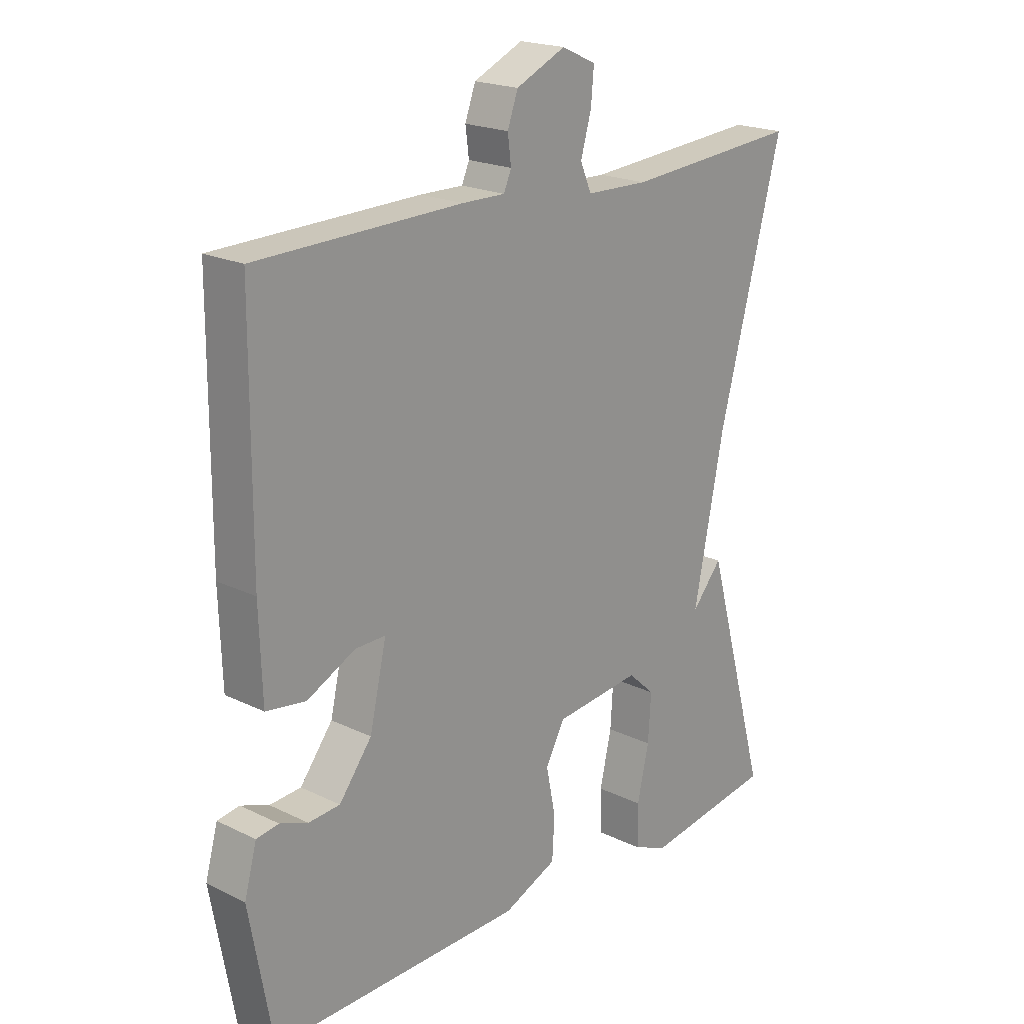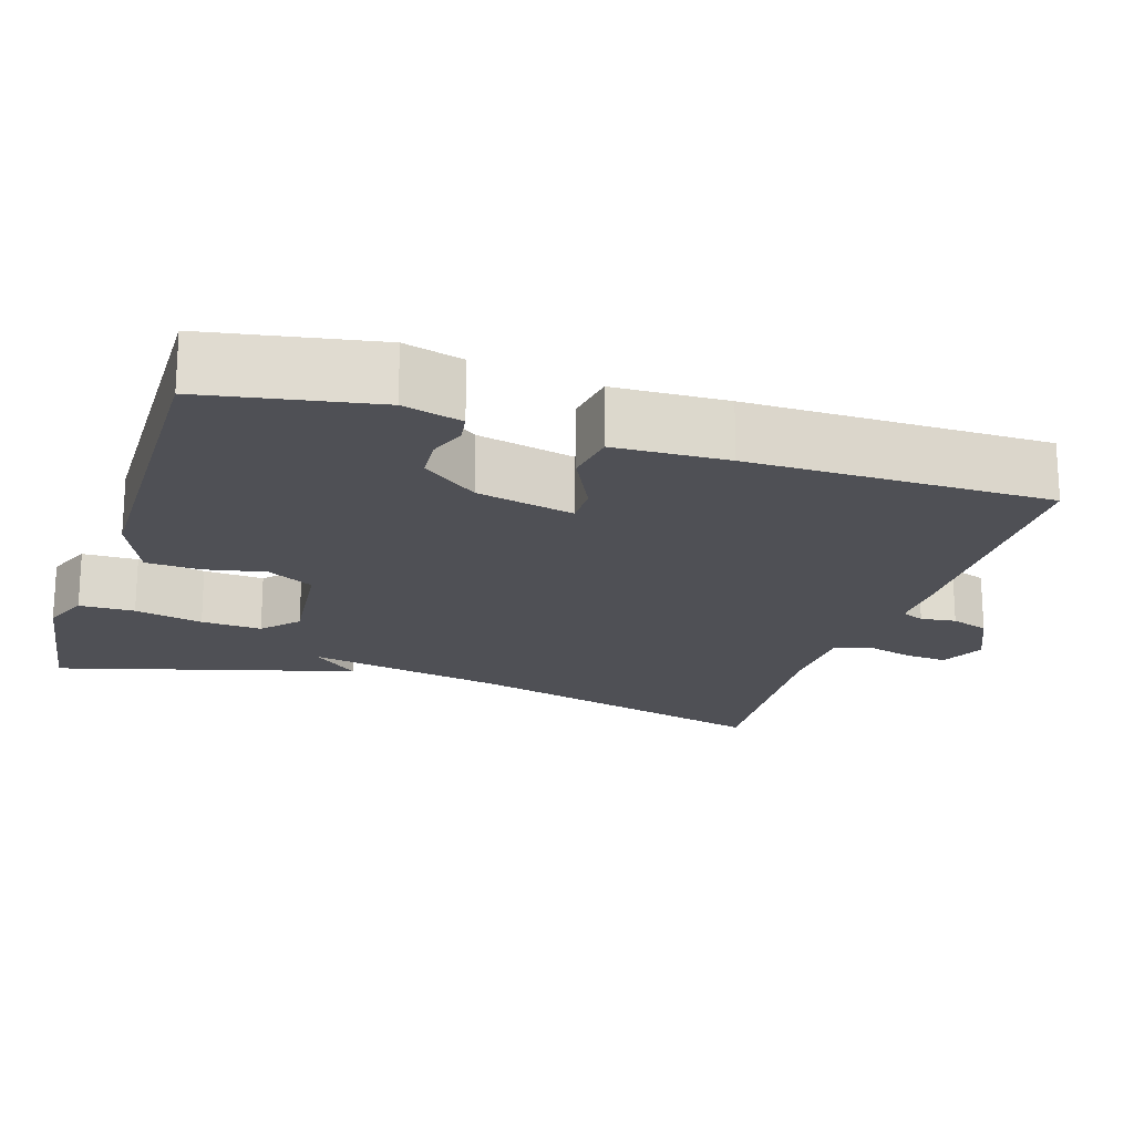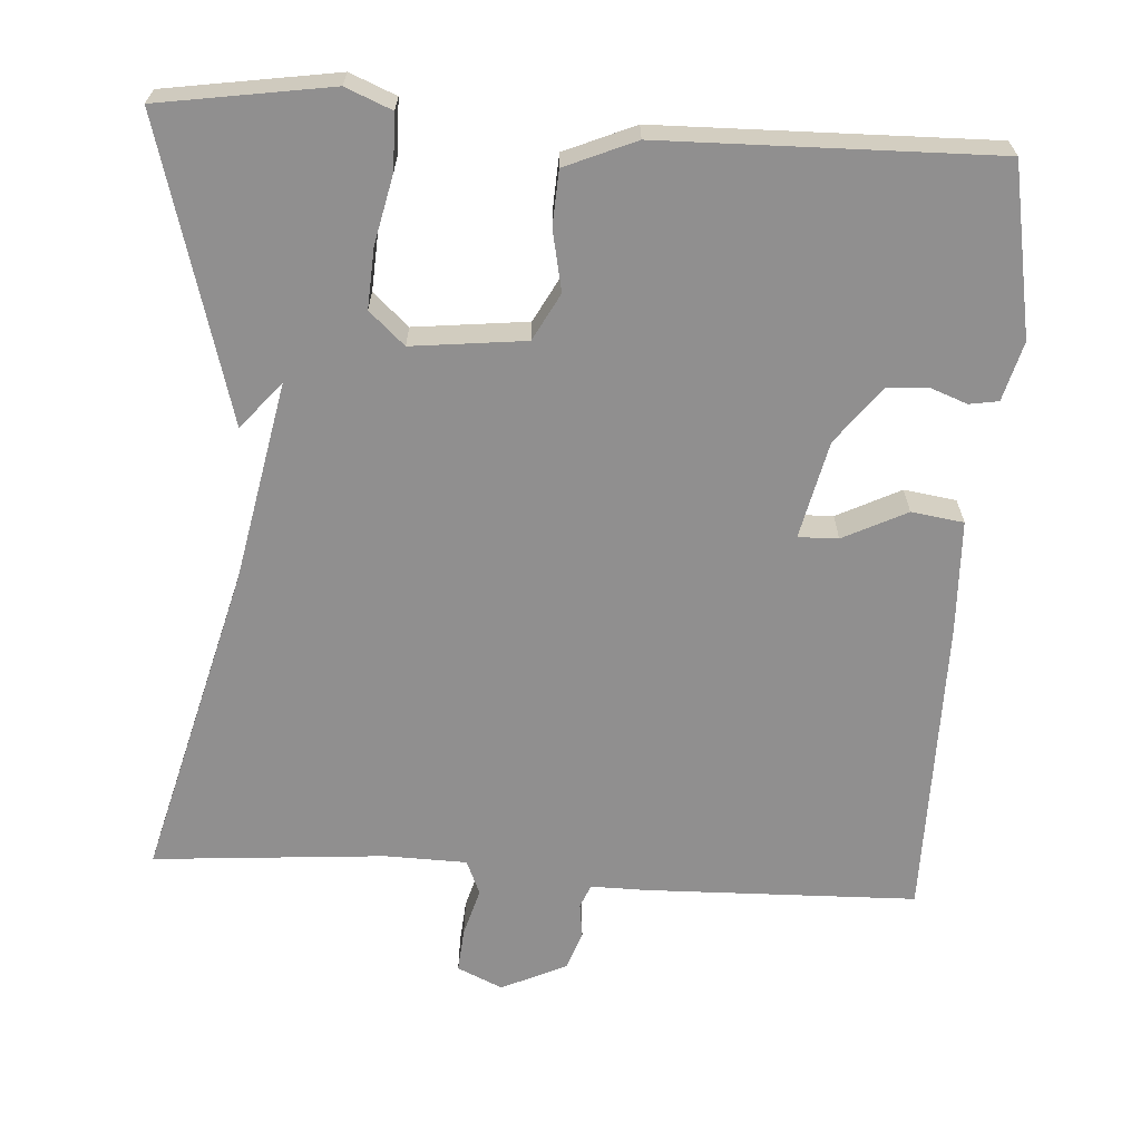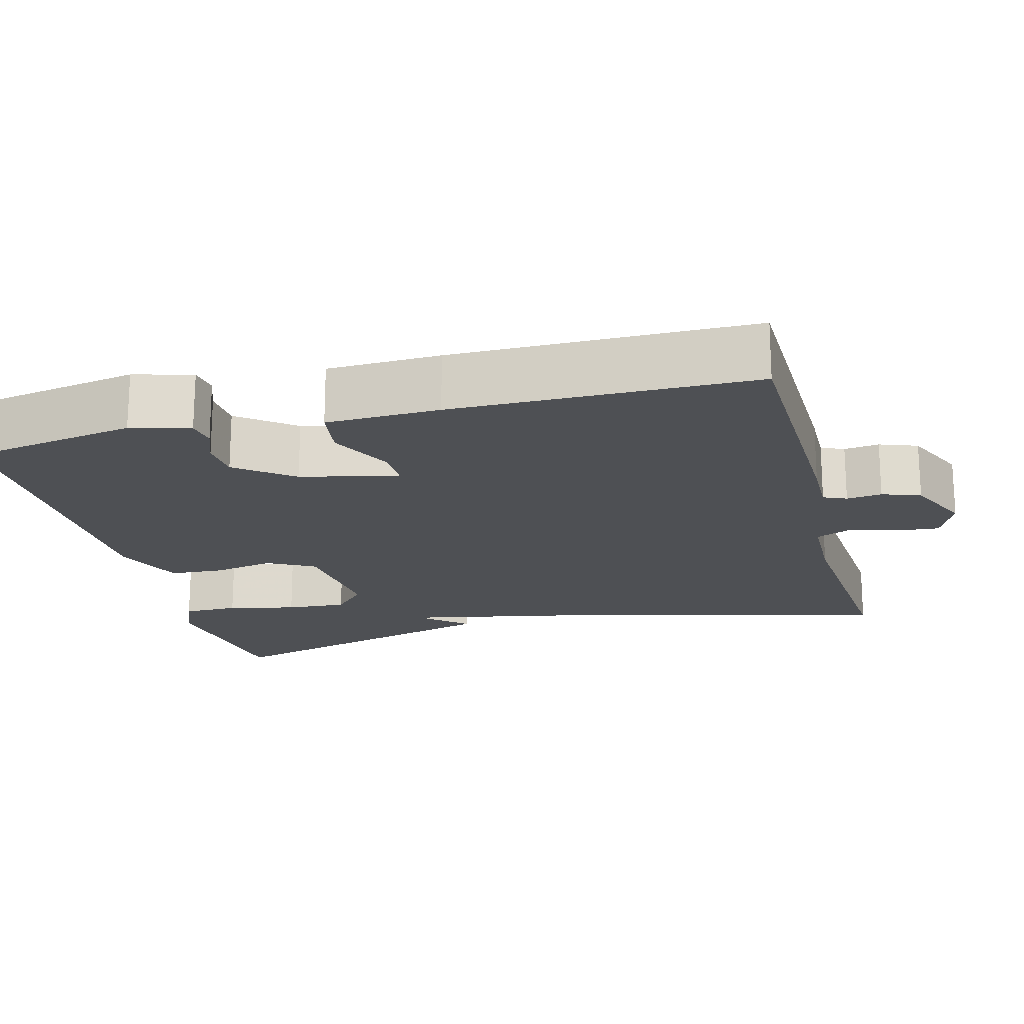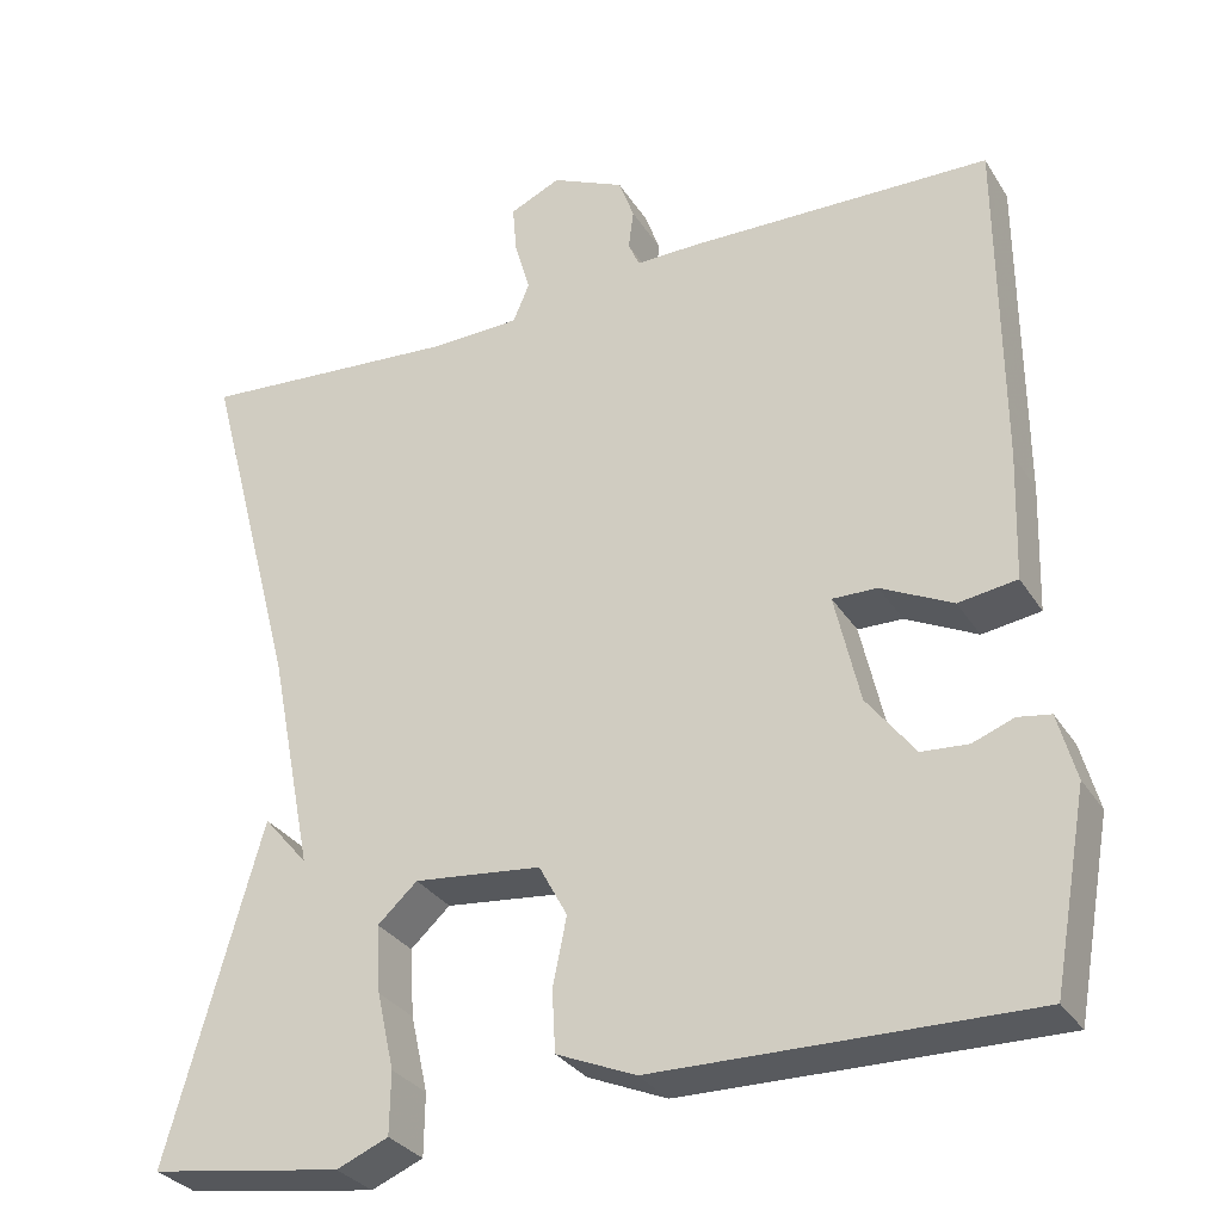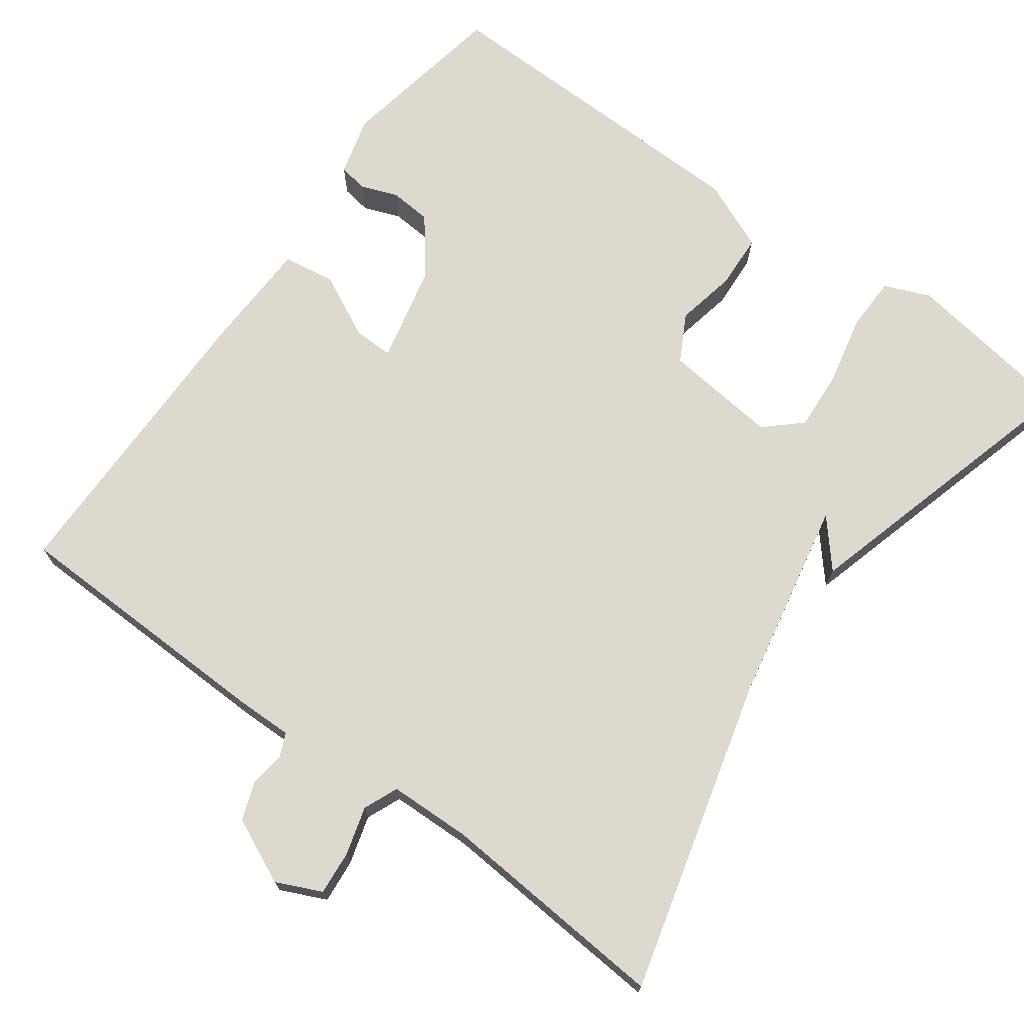
<metadata>
{"format":"obj","ext":"obj","renderer":"f3d","projection":"perspective","resolution":1024,"background":"white","views":[{"elev":20.3,"azim":-48.3,"up":"+Z"},{"elev":-19.3,"azim":-107.7,"up":"+Y"},{"elev":-65.4,"azim":176.5,"up":"+Y"},{"elev":-18.9,"azim":-75.5,"up":"+Y"},{"elev":-30.9,"azim":-153.2,"up":"+Z"},{"elev":71.7,"azim":36.1,"up":"+Y"}]}
</metadata>
<code>
v 0.5 0.07 -0.5
v 0.276 0.07 -0.534
v 0.216 0.07 -0.509
v 0.215 0.07 -0.437
v 0.235 0.07 -0.348
v 0.24 0.07 -0.269
v 0.194 0.07 -0.227
v 0.046 0.07 -0.243
v 0.013 0.07 -0.304
v 0.029 0.07 -0.383
v 0.025 0.07 -0.454
v -0.067 0.07 -0.493
v -0.5 0.07 -0.5
v -0.54 0.07 -0.278
v -0.519 0.07 -0.201
v -0.481 0.07 -0.195
v -0.433 0.07 -0.213
v -0.379 0.07 -0.209
v -0.323 0.07 -0.136
v -0.294 0.07 -0.009
v -0.346 0.07 -0.01
v -0.429 0.07 -0.051
v -0.497 0.07 -0.041
v -0.502 0.07 0.107
v -0.5 0.07 0.5
v -0.148 0.07 0.508
v -0.074 0.07 0.507
v -0.061 0.07 0.537
v -0.067 0.07 0.583
v -0.049 0.07 0.633
v 0.036 0.07 0.672
v 0.095 0.07 0.645
v 0.09 0.07 0.588
v 0.072 0.07 0.525
v 0.091 0.07 0.48
v 0.198 0.07 0.477
v 0.5 0.07 0.5
v 0.391 0.07 0.089
v 0.339 0.07 -0.172
v 0.391 0.07 -0.111
v 0.5 0 -0.5
v 0.276 0 -0.534
v 0.216 0 -0.509
v 0.215 0 -0.437
v 0.235 0 -0.348
v 0.24 0 -0.269
v 0.194 0 -0.227
v 0.046 0 -0.243
v 0.013 0 -0.304
v 0.029 0 -0.383
v 0.025 0 -0.454
v -0.067 0 -0.493
v -0.5 0 -0.5
v -0.54 0 -0.278
v -0.519 0 -0.201
v -0.481 0 -0.195
v -0.433 0 -0.213
v -0.379 0 -0.209
v -0.323 0 -0.136
v -0.294 0 -0.009
v -0.346 0 -0.01
v -0.429 0 -0.051
v -0.497 0 -0.041
v -0.502 0 0.107
v -0.5 0 0.5
v -0.148 0 0.508
v -0.074 0 0.507
v -0.061 0 0.537
v -0.067 0 0.583
v -0.049 0 0.633
v 0.036 0 0.672
v 0.095 0 0.645
v 0.09 0 0.588
v 0.072 0 0.525
v 0.091 0 0.48
v 0.198 0 0.477
v 0.5 0 0.5
v 0.391 0 0.089
v 0.339 0 -0.172
v 0.391 0 -0.111
f 3 4 5
f 2 3 5
f 1 2 5
f 40 1 5
f 39 40 5
f 38 39 5 6
f 38 6 7
f 37 38 7
f 36 37 7
f 35 36 7 8
f 34 35 8 9
f 32 33 34
f 31 32 34
f 30 31 34
f 29 30 34
f 28 29 34
f 27 28 34 9
f 25 26 27
f 24 25 27
f 23 24 27
f 22 23 27
f 21 22 27
f 20 21 27
f 19 20 27 9
f 11 12 13
f 10 11 13
f 9 10 13
f 19 9 13
f 18 19 13
f 17 18 13 14
f 14 15 16 17
f 45 44 43
f 45 43 42
f 45 42 41
f 45 41 80
f 45 80 79
f 46 45 79 78
f 47 46 78
f 47 78 77
f 47 77 76
f 48 47 76 75
f 49 48 75 74
f 74 73 72
f 74 72 71
f 74 71 70
f 74 70 69
f 74 69 68
f 49 74 68 67
f 67 66 65
f 67 65 64
f 67 64 63
f 67 63 62
f 67 62 61
f 67 61 60
f 49 67 60 59
f 53 52 51
f 53 51 50
f 53 50 49
f 53 49 59
f 53 59 58
f 54 53 58 57
f 57 56 55 54
f 1 41 42 2
f 2 42 43 3
f 3 43 44 4
f 4 44 45 5
f 5 45 46 6
f 6 46 47 7
f 7 47 48 8
f 8 48 49 9
f 9 49 50 10
f 10 50 51 11
f 11 51 52 12
f 12 52 53 13
f 13 53 54 14
f 14 54 55 15
f 15 55 56 16
f 16 56 57 17
f 17 57 58 18
f 18 58 59 19
f 19 59 60 20
f 20 60 61 21
f 21 61 62 22
f 22 62 63 23
f 23 63 64 24
f 24 64 65 25
f 25 65 66 26
f 26 66 67 27
f 27 67 68 28
f 28 68 69 29
f 29 69 70 30
f 30 70 71 31
f 31 71 72 32
f 32 72 73 33
f 33 73 74 34
f 34 74 75 35
f 35 75 76 36
f 36 76 77 37
f 37 77 78 38
f 38 78 79 39
f 39 79 80 40
f 40 80 41 1

</code>
